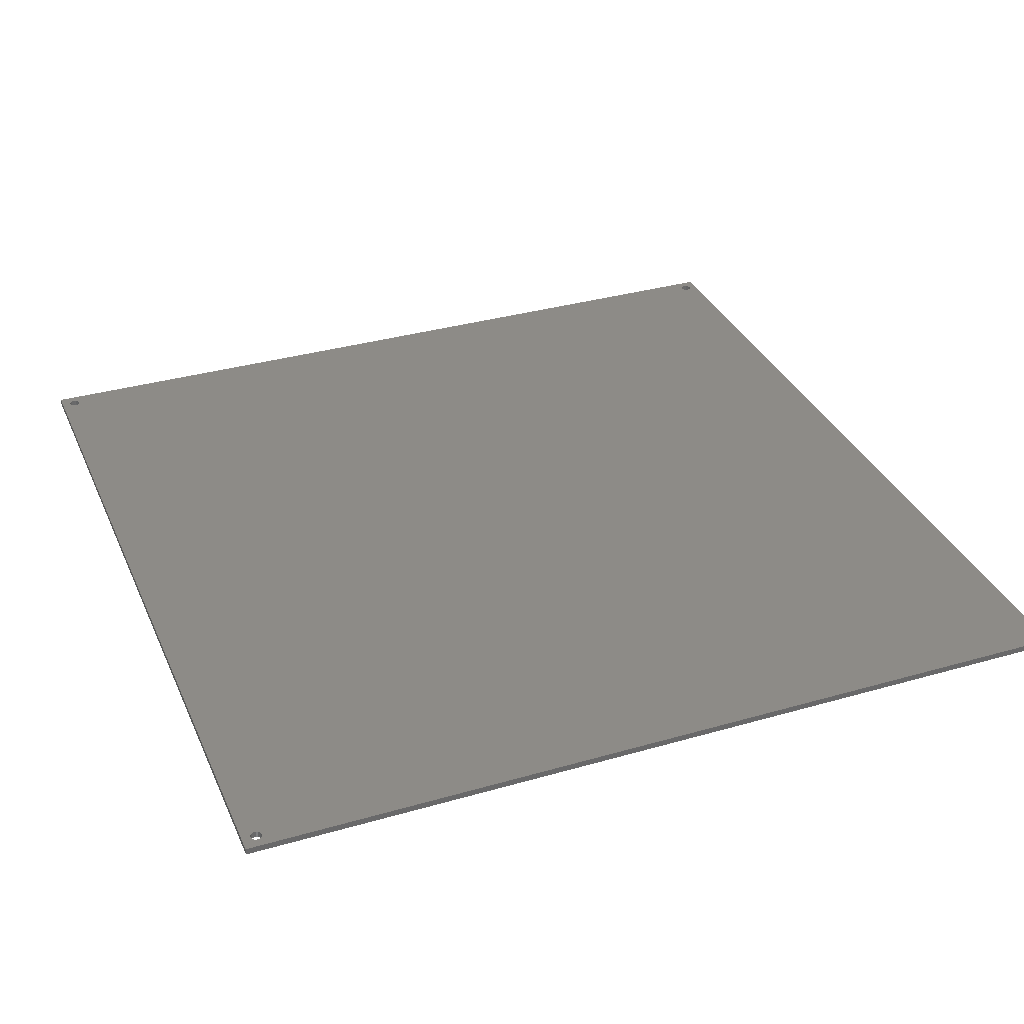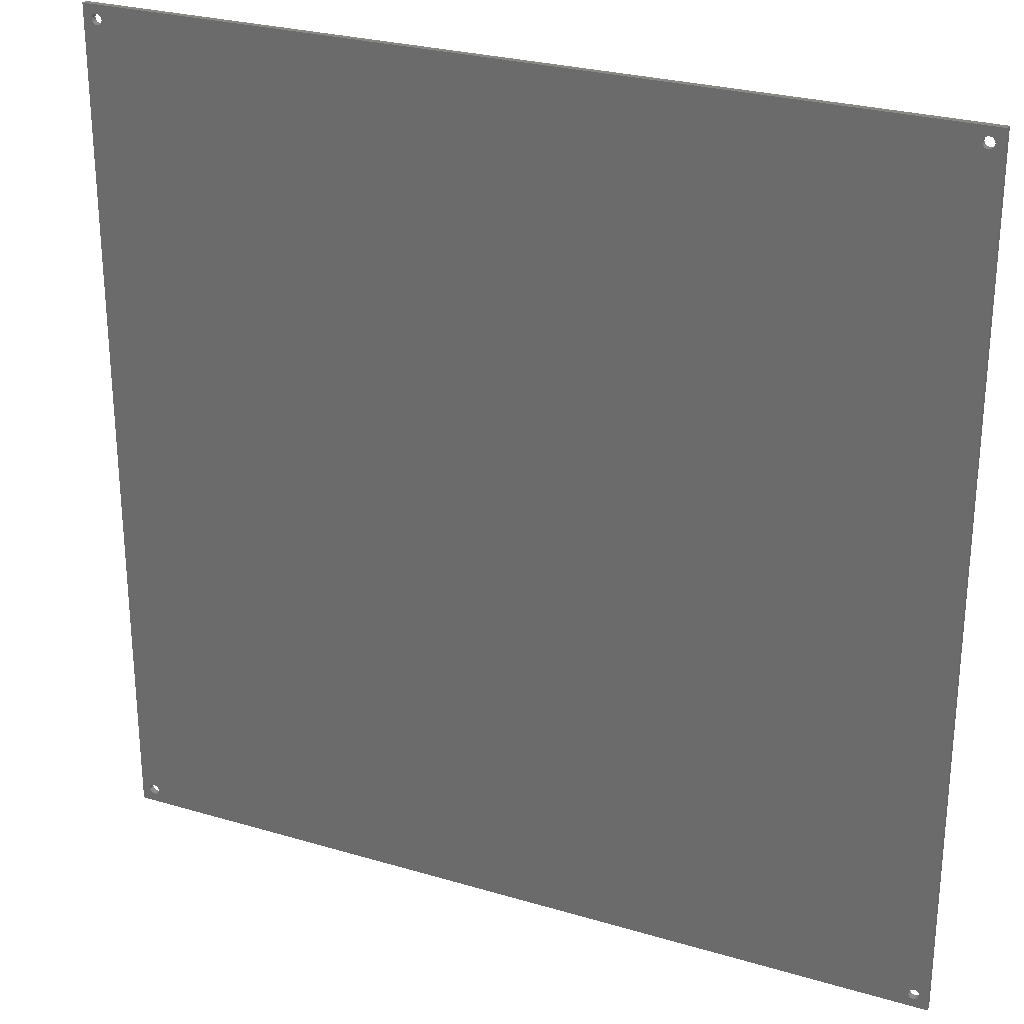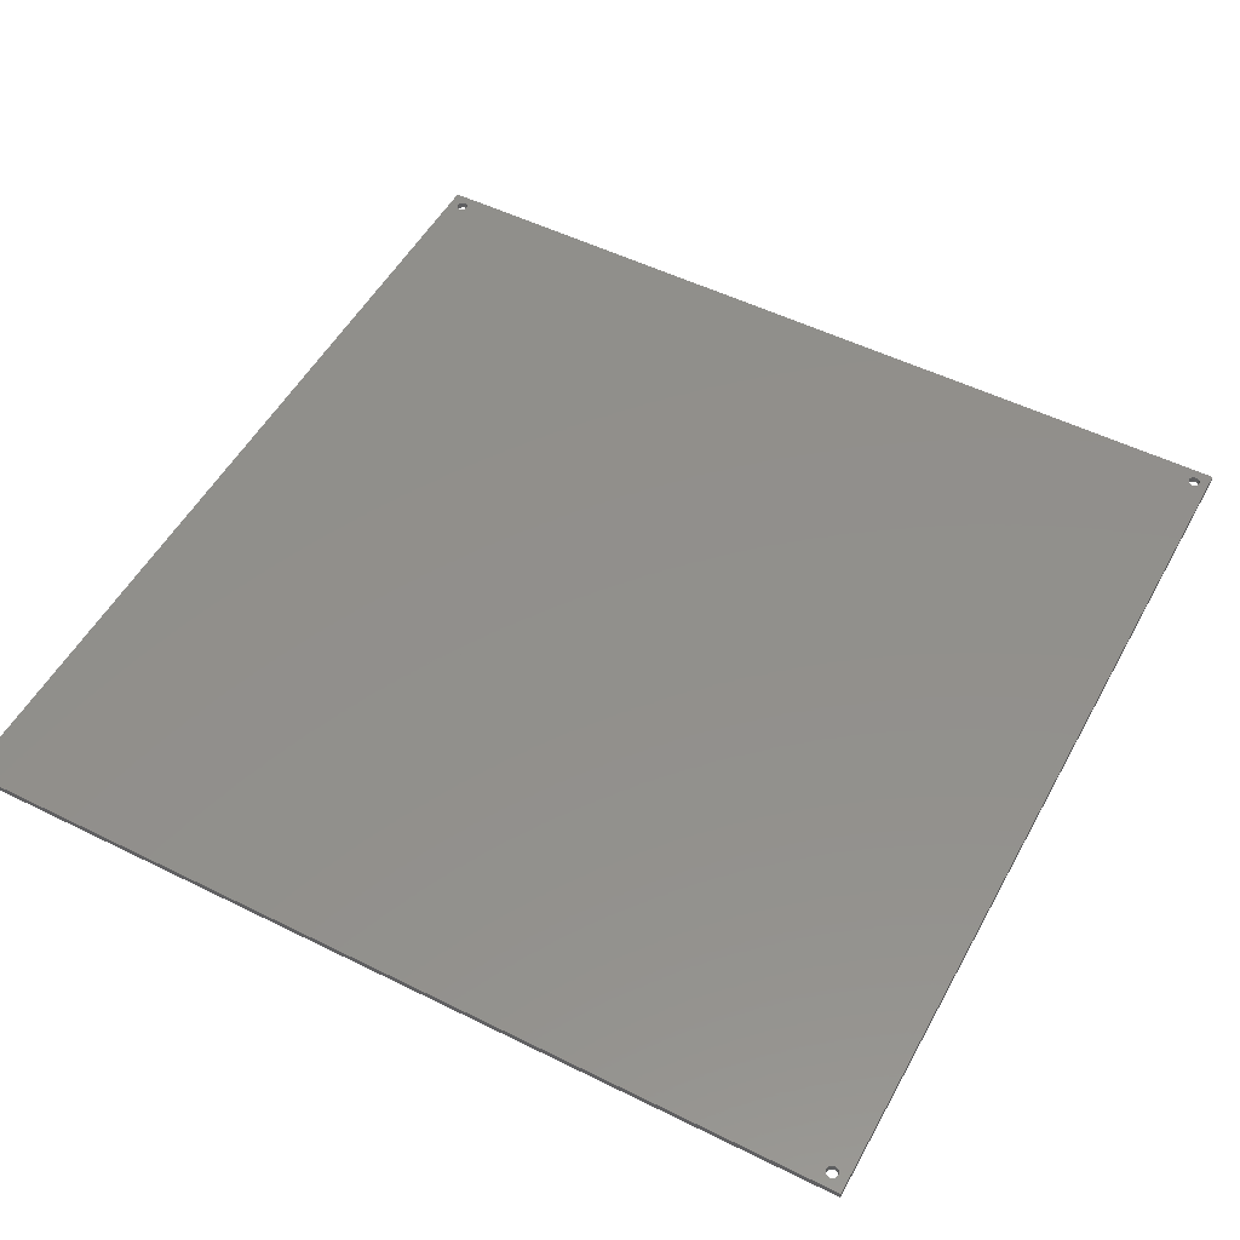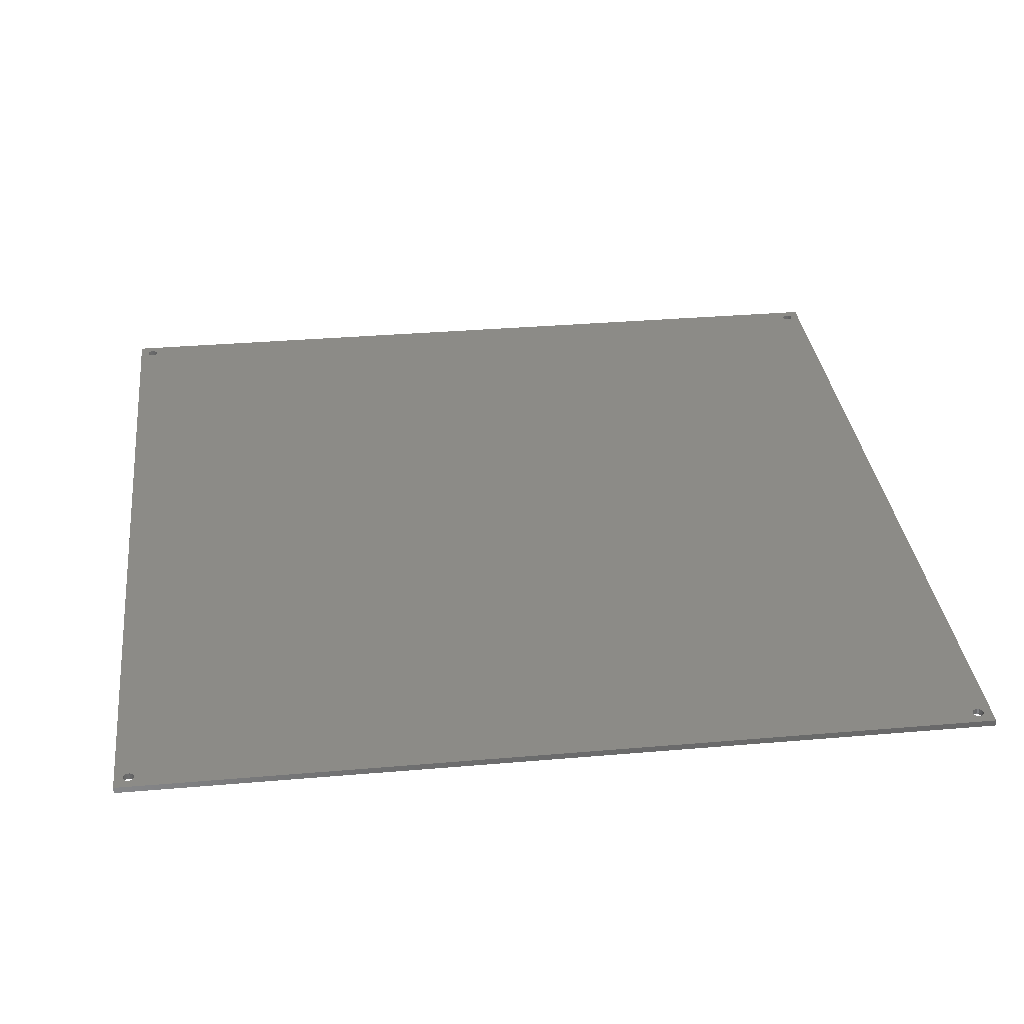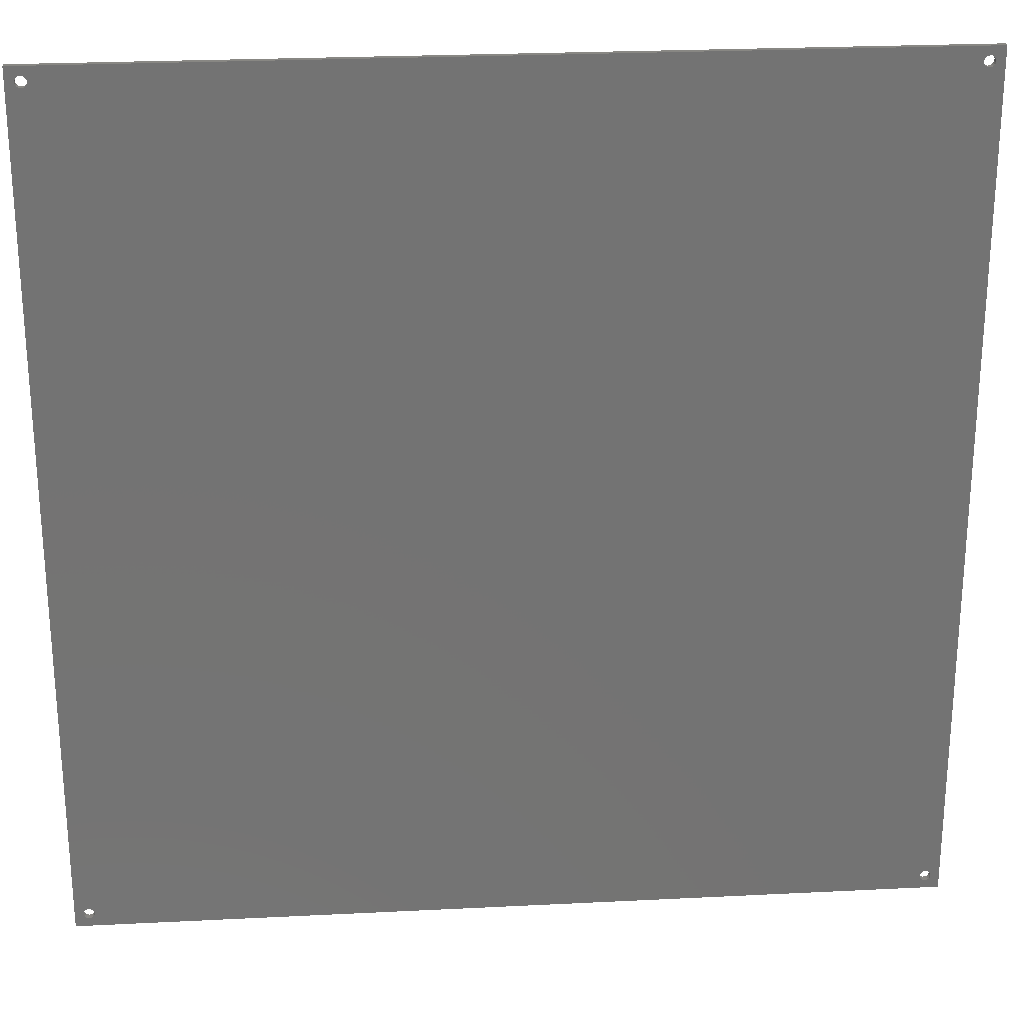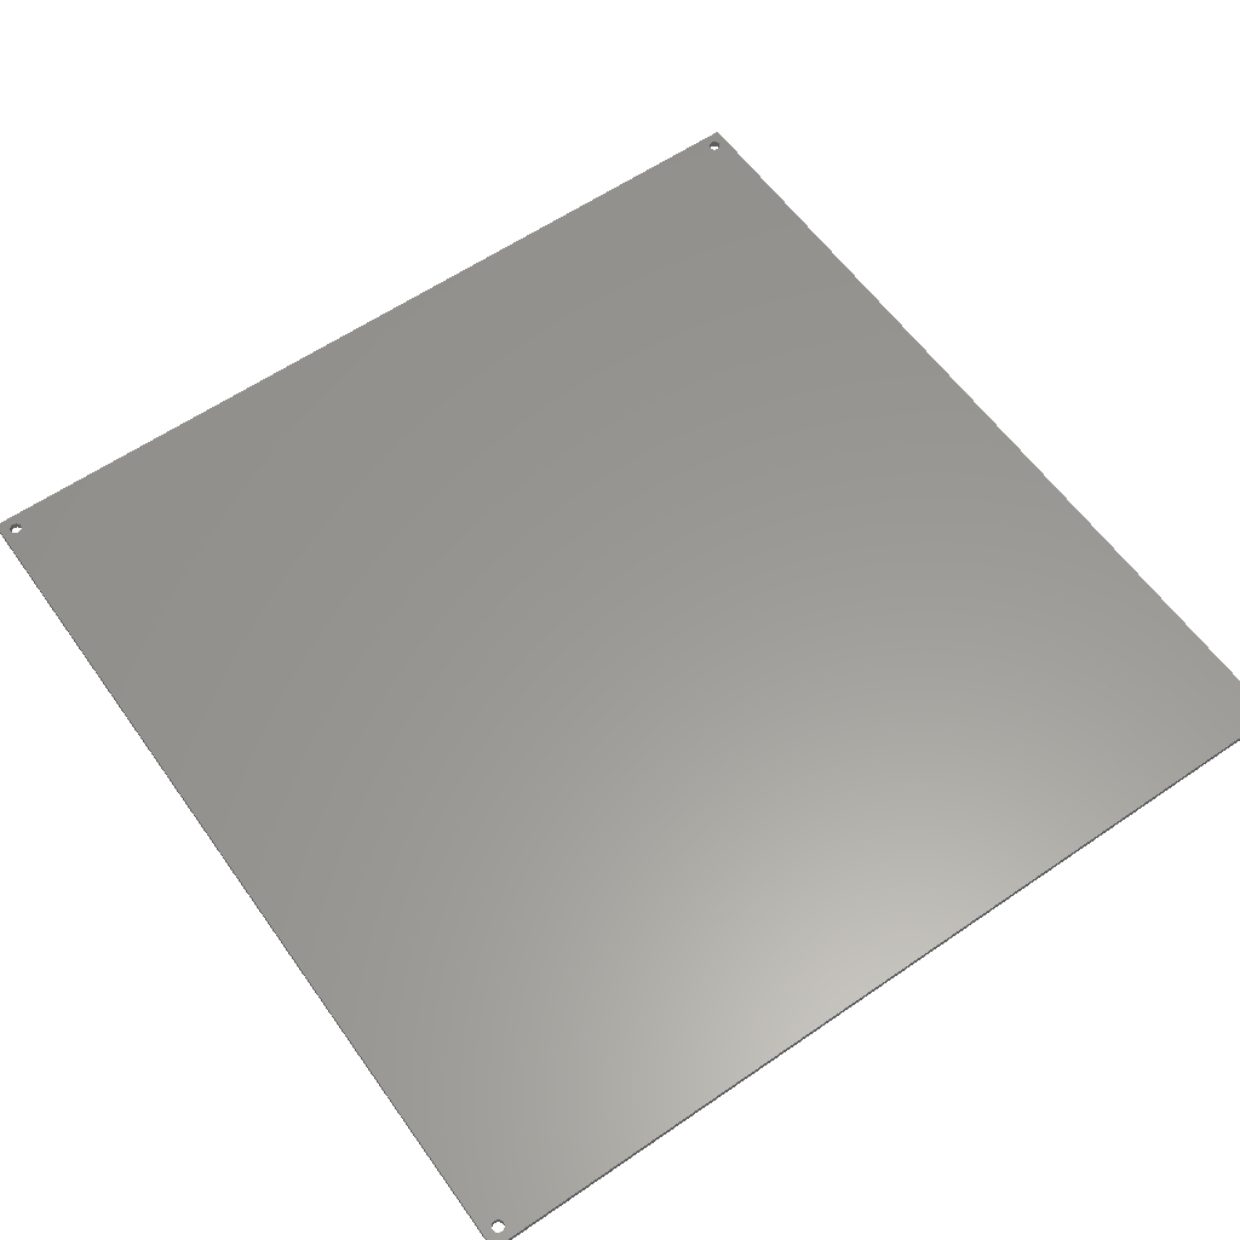
<metadata>
{"format":"stl","ext":"stl","renderer":"f3d","projection":"perspective","resolution":1024,"background":"white","views":[{"elev":33.9,"azim":68.6,"up":"+Z"},{"elev":26.8,"azim":24.9,"up":"+Y"},{"elev":52.0,"azim":118.2,"up":"+Z"},{"elev":33.5,"azim":-6.7,"up":"+Z"},{"elev":24.7,"azim":175.3,"up":"+Y"},{"elev":59.5,"azim":144.8,"up":"+Z"}]}
</metadata>
<code>
# stl→obj: 144 verts, 300 faces
v -107.5 -107.5 -1.6
v -107.5 -107.5 -2.22e-16
v -107.5 107.5 -1.6
v -107.5 107.5 -2.22e-16
v 107.5 -107.5 -1.6
v 107.5 -107.5 -2.22e-16
v -103.4 105.2 -1.6
v 107.5 107.5 -1.6
v -105.3 -103.8 -1.6
v -105.3 -104.2 -1.6
v -105.1 -104.7 -1.6
v -104.8 -105.1 -1.6
v -104.4 -105.3 -1.6
v -103.9 -105.3 -1.6
v -103 -104.9 -1.6
v -103.4 -105.2 -1.6
v -102.7 -104.5 -1.6
v -102.7 -104 -1.6
v -102.7 -103.5 -1.6
v -103 -103.1 -1.6
v -105.1 103.3 -1.6
v -105.3 103.8 -1.6
v -103.4 -102.8 -1.6
v -103.9 -102.7 -1.6
v -104.4 -102.7 -1.6
v -104.8 -102.9 -1.6
v -105.1 -103.3 -1.6
v -105.3 104.2 -1.6
v -104.8 102.9 -1.6
v 102.7 -103.8 -1.6
v 102.9 -103.3 -1.6
v -103.9 105.3 -1.6
v 104.1 105.3 -1.6
v -103 103.1 -1.6
v -105.1 104.7 -1.6
v -104.8 105.1 -1.6
v -102.7 103.5 -1.6
v -102.7 104 -1.6
v -104.4 105.3 -1.6
v -102.7 104.5 -1.6
v -103 104.9 -1.6
v -104.4 102.7 -1.6
v 102.7 -104.2 -1.6
v -103.9 102.7 -1.6
v 102.9 -104.7 -1.6
v 103.2 -105.1 -1.6
v 103.6 -105.3 -1.6
v 104.6 -105.2 -1.6
v 104.1 -105.3 -1.6
v 105 -104.9 -1.6
v 105.3 -103.5 -1.6
v 105.3 -104 -1.6
v 105.3 -104.5 -1.6
v 105 -103.1 -1.6
v 104.6 -102.8 -1.6
v 103.2 -102.9 -1.6
v 104.1 -102.7 -1.6
v 103.6 -102.7 -1.6
v 102.7 103.8 -1.6
v 102.7 104.2 -1.6
v 105.3 104 -1.6
v 105.3 103.5 -1.6
v 102.9 103.3 -1.6
v 103.2 102.9 -1.6
v 103.6 102.7 -1.6
v 104.1 102.7 -1.6
v 104.6 102.8 -1.6
v 105 103.1 -1.6
v 105.3 104.5 -1.6
v 105 104.9 -1.6
v 104.6 105.2 -1.6
v 103.6 105.3 -1.6
v 103.2 105.1 -1.6
v 102.9 104.7 -1.6
v -103.4 102.8 -1.6
v 107.5 107.5 -2.22e-16
v -103.4 -105.2 -2.22e-16
v -103.9 105.3 -2.22e-16
v -103.4 105.2 -2.22e-16
v -103.9 -105.3 -2.22e-16
v -105.3 -104.2 -2.22e-16
v -102.7 -104 -2.22e-16
v -102.7 -104.5 -2.22e-16
v -105.3 -103.8 -2.22e-16
v -102.7 -103.5 -2.22e-16
v -105.1 -103.3 -2.22e-16
v -103 -103.1 -2.22e-16
v -104.8 -102.9 -2.22e-16
v -103.4 -102.8 -2.22e-16
v -104.4 -102.7 -2.22e-16
v 104.1 -105.3 -2.22e-16
v -103.9 -102.7 -2.22e-16
v -103 -104.9 -2.22e-16
v -104.4 -105.3 -2.22e-16
v -104.8 -105.1 -2.22e-16
v -105.1 -104.7 -2.22e-16
v -105.3 103.8 -2.22e-16
v -105.3 104.2 -2.22e-16
v 102.9 -103.3 -2.22e-16
v -103.9 102.7 -2.22e-16
v -104.4 102.7 -2.22e-16
v -105.1 104.7 -2.22e-16
v -104.4 105.3 -2.22e-16
v -104.8 105.1 -2.22e-16
v -103 104.9 -2.22e-16
v 105.3 -103.5 -2.22e-16
v 105.3 -104 -2.22e-16
v 105.3 -104.5 -2.22e-16
v -104.8 102.9 -2.22e-16
v -105.1 103.3 -2.22e-16
v 103.6 105.3 -2.22e-16
v 104.1 105.3 -2.22e-16
v 102.7 -104.2 -2.22e-16
v 104.6 105.2 -2.22e-16
v 102.7 -103.8 -2.22e-16
v 105 -104.9 -2.22e-16
v 104.6 -105.2 -2.22e-16
v 102.7 103.8 -2.22e-16
v 103.2 -102.9 -2.22e-16
v 103.6 -102.7 -2.22e-16
v 104.1 -102.7 -2.22e-16
v 104.6 -102.8 -2.22e-16
v 105 -103.1 -2.22e-16
v 103.6 -105.3 -2.22e-16
v 103.2 -105.1 -2.22e-16
v 102.9 -104.7 -2.22e-16
v 102.9 103.3 -2.22e-16
v 102.7 104.2 -2.22e-16
v 105.3 103.5 -2.22e-16
v 105 103.1 -2.22e-16
v 102.9 104.7 -2.22e-16
v 103.2 105.1 -2.22e-16
v 104.6 102.8 -2.22e-16
v 104.1 102.7 -2.22e-16
v 105 104.9 -2.22e-16
v 105.3 104.5 -2.22e-16
v 105.3 104 -2.22e-16
v 103.6 102.7 -2.22e-16
v 103.2 102.9 -2.22e-16
v -103.4 102.8 -2.22e-16
v -103 103.1 -2.22e-16
v -102.7 103.5 -2.22e-16
v -102.7 104 -2.22e-16
v -102.7 104.5 -2.22e-16
f 1 2 3
f 3 2 4
f 2 1 5
f 6 2 5
f 7 3 8
f 1 3 9
f 1 9 10
f 1 10 11
f 1 11 12
f 1 12 13
f 1 13 14
f 1 14 5
f 15 5 16
f 17 5 15
f 18 5 17
f 19 5 18
f 20 3 19
f 21 19 22
f 23 3 20
f 24 3 23
f 25 3 24
f 26 3 25
f 27 3 26
f 9 3 27
f 22 3 28
f 19 3 22
f 19 21 29
f 30 29 31
f 32 3 7
f 33 34 8
f 35 3 36
f 34 37 8
f 37 38 8
f 36 3 39
f 38 40 8
f 39 3 32
f 40 41 8
f 41 7 8
f 28 3 35
f 19 29 30
f 31 29 42
f 19 30 43
f 31 42 44
f 19 43 45
f 19 45 46
f 19 46 5
f 46 47 5
f 48 5 49
f 49 5 47
f 50 5 48
f 51 8 52
f 5 50 53
f 5 53 52
f 5 52 8
f 54 8 51
f 55 34 54
f 31 34 56
f 57 34 55
f 58 34 57
f 56 34 58
f 59 34 60
f 54 34 59
f 61 8 62
f 54 63 64
f 54 64 65
f 54 65 66
f 54 66 67
f 54 67 68
f 54 68 62
f 54 62 8
f 69 8 61
f 70 8 69
f 71 8 70
f 33 8 71
f 72 34 33
f 73 34 72
f 74 34 73
f 60 34 74
f 16 5 14
f 31 44 75
f 31 75 34
f 63 54 59
f 3 4 8
f 8 4 76
f 77 2 6
f 78 79 76
f 77 80 2
f 4 2 81
f 82 83 6
f 4 81 84
f 85 82 6
f 4 84 86
f 87 85 6
f 4 86 88
f 89 87 6
f 4 88 90
f 91 92 6
f 4 90 92
f 83 93 6
f 93 77 6
f 80 94 2
f 95 2 94
f 96 2 95
f 81 2 96
f 4 92 97
f 4 97 98
f 99 100 101
f 4 98 102
f 103 4 104
f 78 4 103
f 79 105 76
f 76 4 78
f 106 107 6
f 107 108 6
f 109 92 101
f 110 92 109
f 97 92 110
f 111 112 76
f 101 92 113
f 112 114 76
f 101 113 115
f 101 115 99
f 116 117 6
f 118 105 119
f 117 91 6
f 76 119 120
f 76 120 121
f 108 116 6
f 76 121 122
f 76 122 123
f 76 106 6
f 76 123 106
f 124 92 91
f 125 92 124
f 126 92 125
f 113 92 126
f 127 118 119
f 128 105 118
f 129 130 119
f 131 105 128
f 132 105 131
f 76 105 132
f 76 132 111
f 133 134 119
f 76 114 135
f 130 133 119
f 76 135 136
f 76 137 119
f 76 136 137
f 137 129 119
f 134 138 119
f 138 139 119
f 139 127 119
f 92 89 6
f 102 104 4
f 99 140 100
f 99 141 140
f 99 142 141
f 99 143 142
f 99 144 143
f 99 105 144
f 99 119 105
f 6 5 8
f 76 6 8
f 27 86 84
f 9 27 84
f 9 84 81
f 10 9 81
f 26 88 86
f 27 26 86
f 25 90 88
f 26 25 88
f 24 92 90
f 25 24 90
f 23 89 92
f 24 23 92
f 20 87 89
f 23 20 89
f 85 87 19
f 19 87 20
f 82 85 18
f 18 85 19
f 82 18 83
f 83 18 17
f 83 17 93
f 93 17 15
f 93 15 77
f 77 15 16
f 77 16 80
f 80 16 14
f 80 14 94
f 94 14 13
f 94 13 95
f 95 13 12
f 96 95 12
f 11 96 12
f 81 96 11
f 10 81 11
f 35 102 98
f 28 35 98
f 28 98 97
f 22 28 97
f 36 104 102
f 35 36 102
f 39 103 104
f 36 39 104
f 32 78 103
f 39 32 103
f 7 79 78
f 32 7 78
f 41 105 79
f 7 41 79
f 144 105 40
f 40 105 41
f 143 144 38
f 38 144 40
f 143 38 142
f 142 38 37
f 142 37 141
f 141 37 34
f 141 34 140
f 140 34 75
f 140 75 100
f 100 75 44
f 100 44 101
f 101 44 42
f 101 42 109
f 109 42 29
f 110 109 29
f 21 110 29
f 97 110 21
f 22 97 21
f 30 115 113
f 43 30 113
f 31 99 115
f 30 31 115
f 56 119 99
f 31 56 99
f 58 120 119
f 56 58 119
f 57 121 120
f 58 57 120
f 55 122 121
f 57 55 121
f 54 123 122
f 55 54 122
f 106 123 51
f 51 123 54
f 107 106 52
f 52 106 51
f 107 52 108
f 108 52 53
f 108 53 116
f 116 53 50
f 116 50 117
f 117 50 48
f 117 48 91
f 91 48 49
f 91 49 124
f 124 49 47
f 124 47 125
f 125 47 46
f 126 125 46
f 45 126 46
f 113 126 45
f 43 113 45
f 74 131 128
f 60 74 128
f 60 128 118
f 59 60 118
f 73 132 131
f 74 73 131
f 72 111 132
f 73 72 132
f 33 112 111
f 72 33 111
f 71 114 112
f 33 71 112
f 70 135 114
f 71 70 114
f 136 135 69
f 69 135 70
f 137 136 61
f 61 136 69
f 137 61 129
f 129 61 62
f 129 62 130
f 130 62 68
f 130 68 133
f 133 68 67
f 133 67 134
f 134 67 66
f 134 66 138
f 138 66 65
f 138 65 139
f 139 65 64
f 127 139 64
f 63 127 64
f 118 127 63
f 59 118 63

</code>
